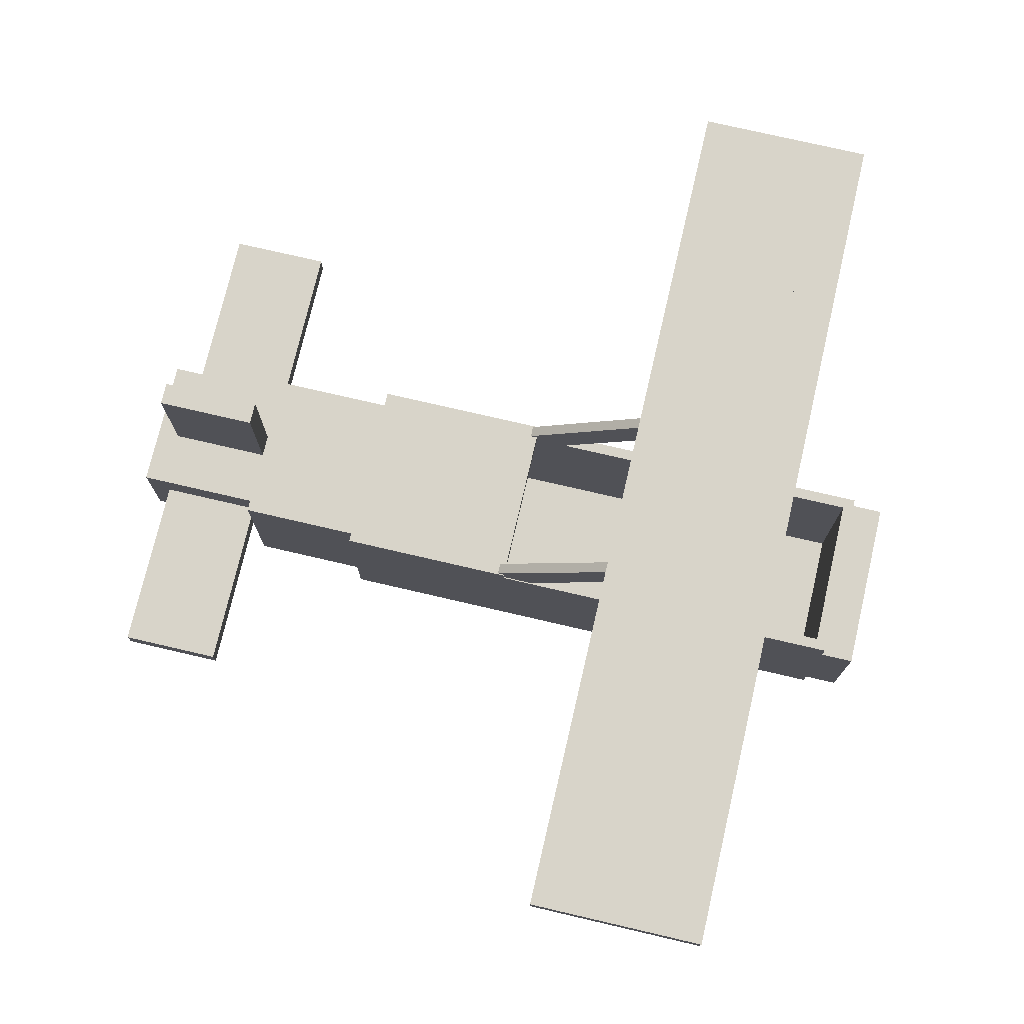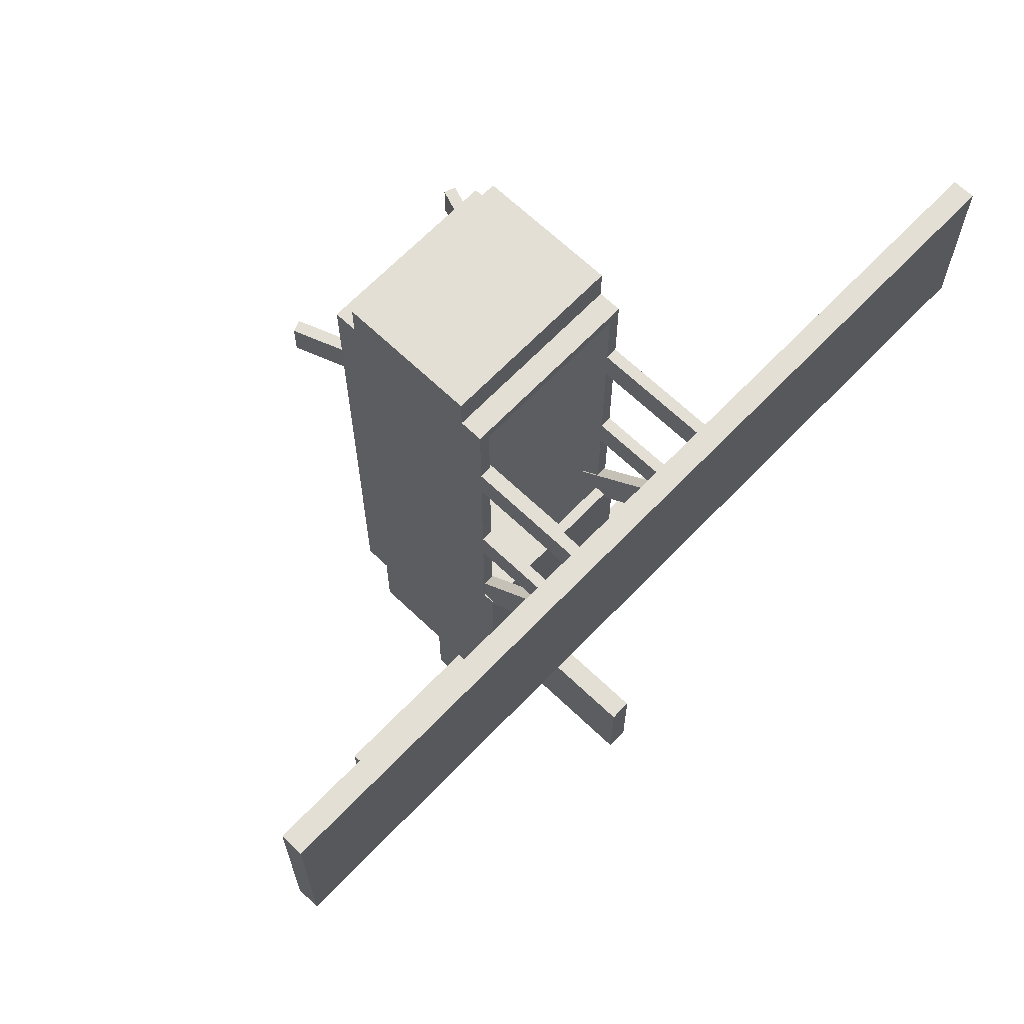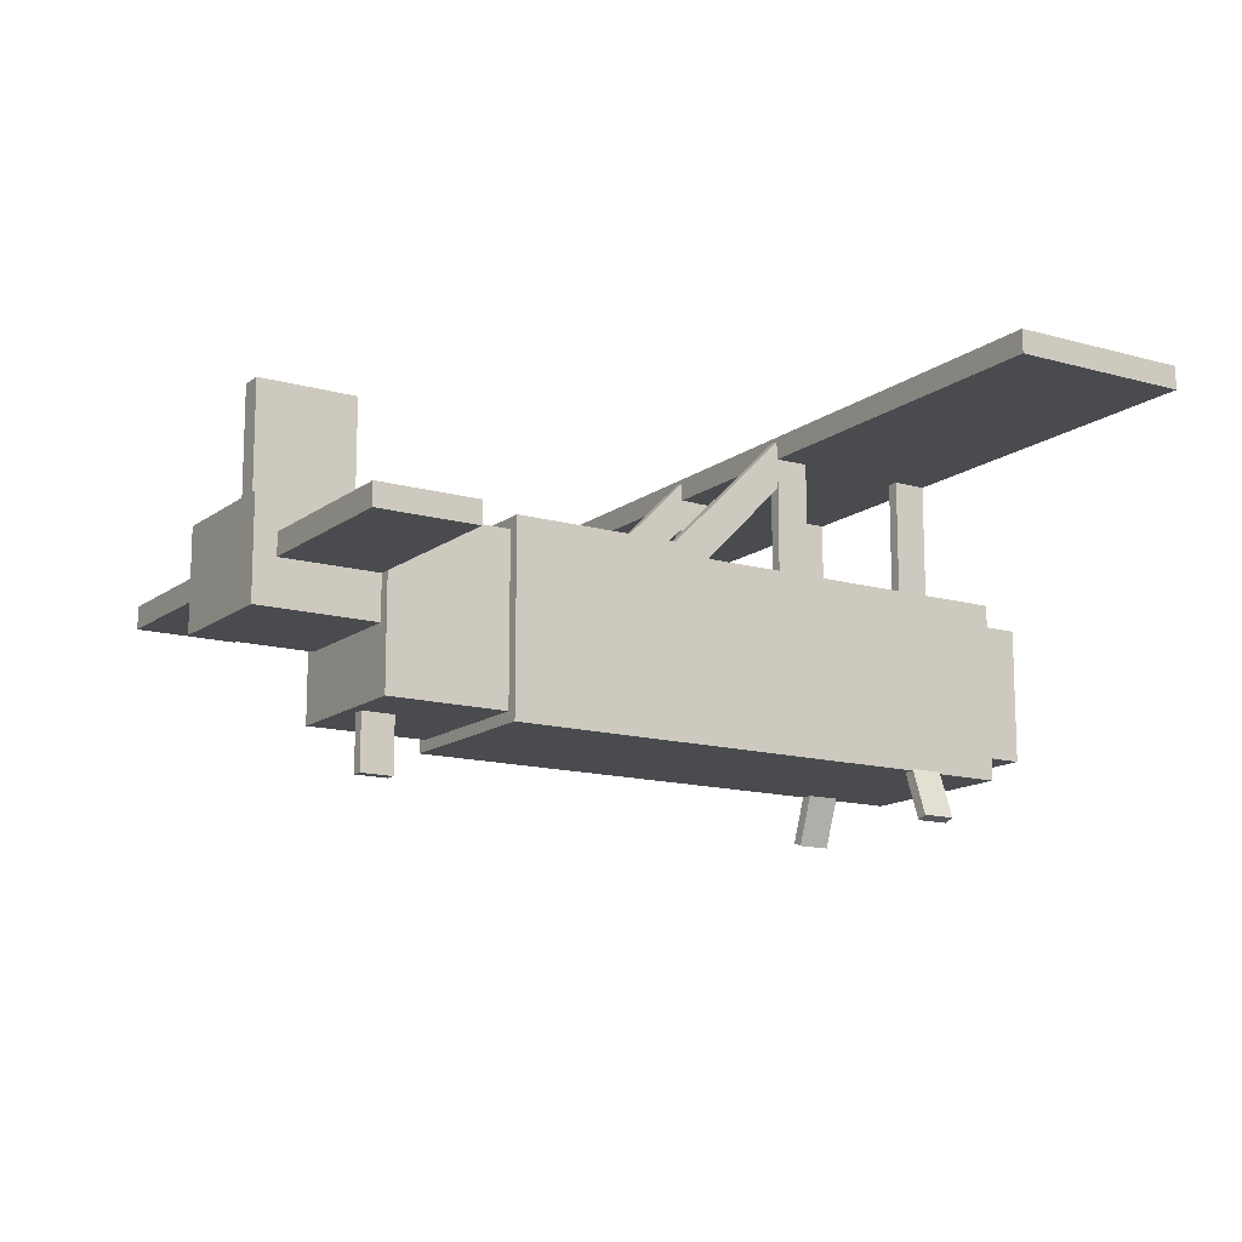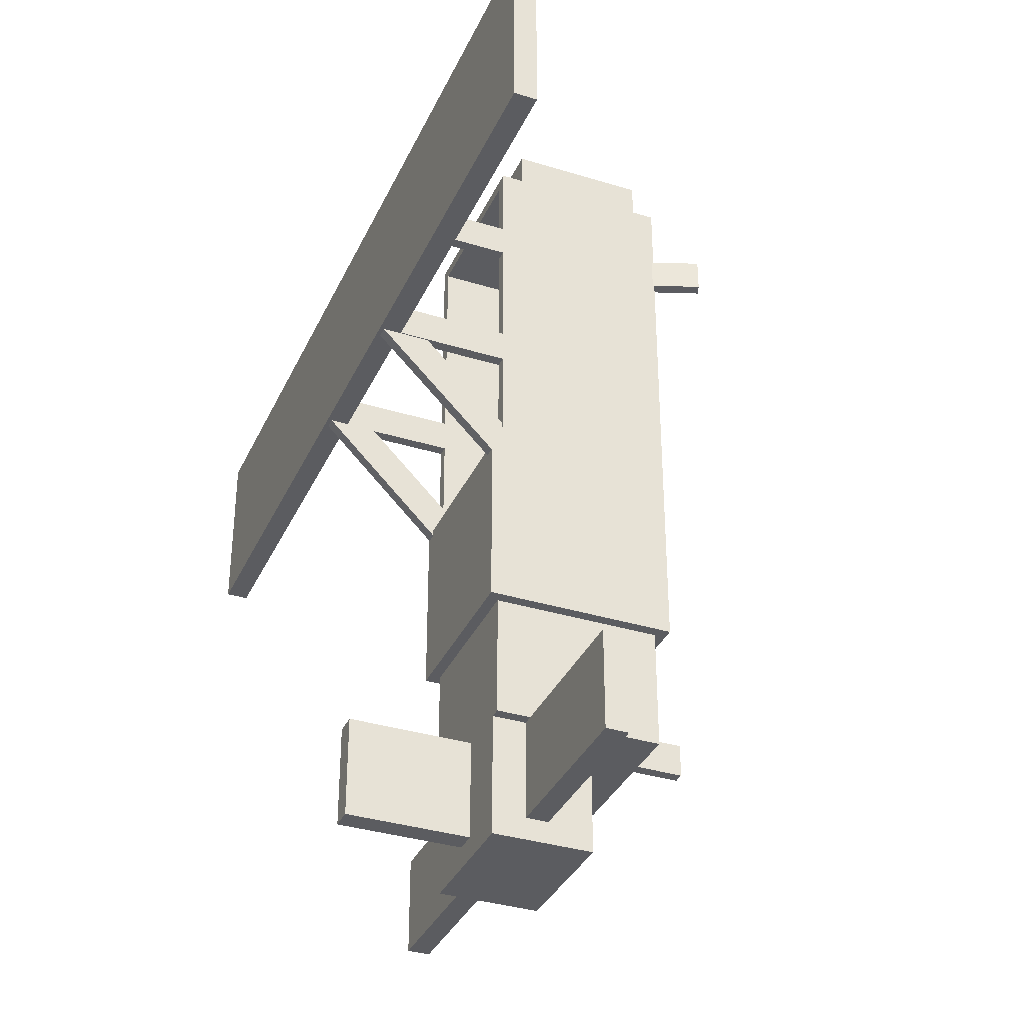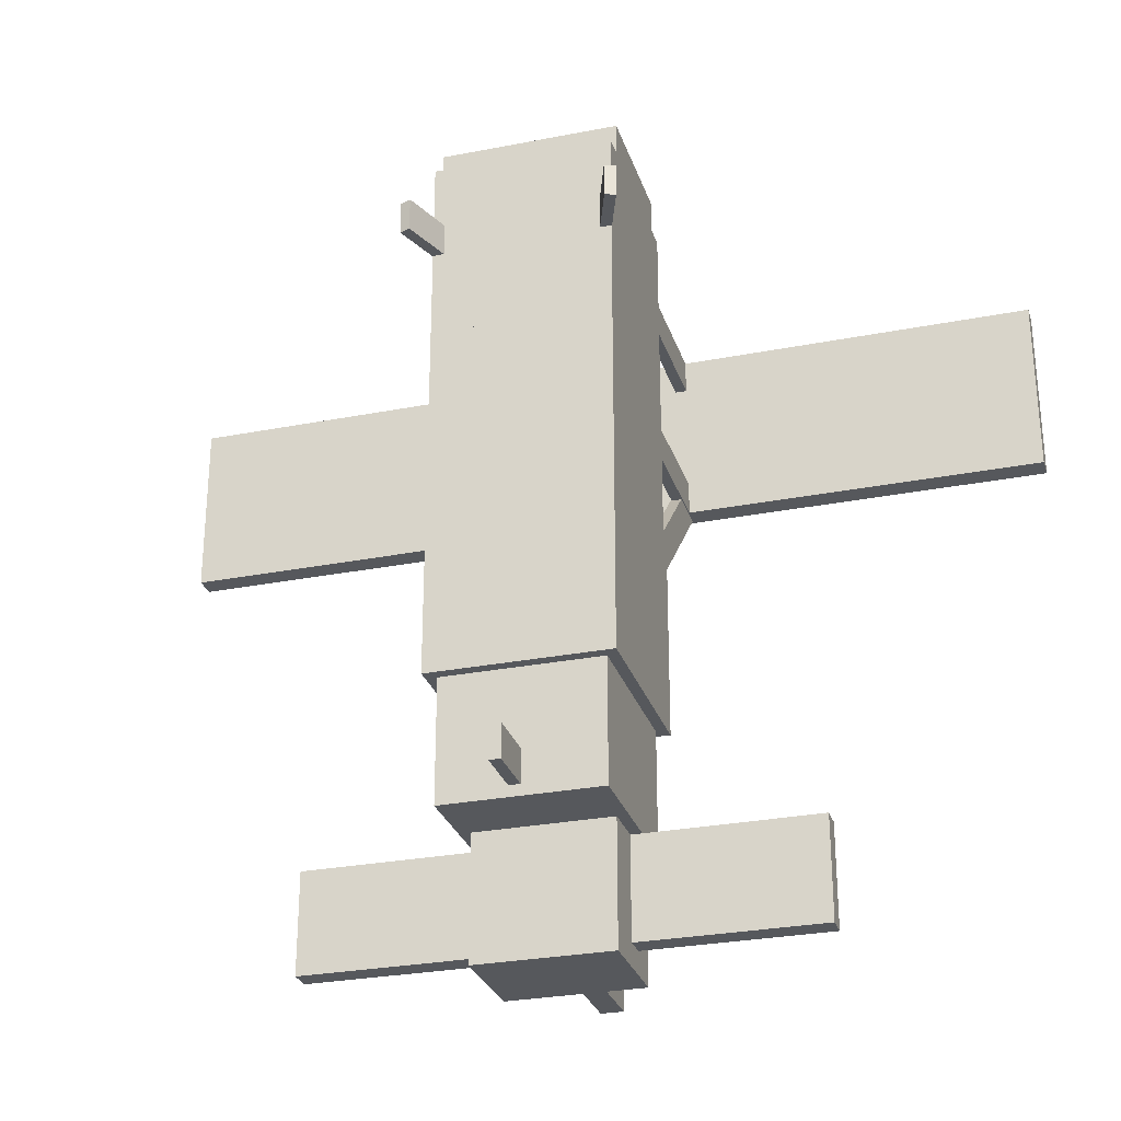
<metadata>
{"format":"obj","ext":"obj","renderer":"f3d","projection":"perspective","resolution":1024,"background":"white","views":[{"elev":75.0,"azim":-76.9,"up":"+Y"},{"elev":66.3,"azim":133.8,"up":"+Z"},{"elev":-13.8,"azim":-122.4,"up":"+Y"},{"elev":-35.1,"azim":-112.3,"up":"+Z"},{"elev":-28.2,"azim":16.5,"up":"+Z"}]}
</metadata>
<code>
o cube
v 0.5 -0.0625 1.5
v 0.5 -0.0625 0.5
v 0.5 -0.125 1.5
v 0.5 -0.125 0.5
v -0.5 -0.0625 0.5
v -0.5 -0.0625 1.5
v -0.5 -0.125 0.5
v -0.5 -0.125 1.5
f 1 3 2
f 3 4 2
f 5 7 6
f 7 8 6
f 5 6 2
f 6 1 2
f 8 7 3
f 7 4 3
f 6 8 1
f 8 3 1
f 2 4 5
f 4 7 5
o cube.001
v 0.5 -0.0625 0.5
v 0.5 -0.0625 -0.5
v 0.5 -0.125 0.5
v 0.5 -0.125 -0.5
v -0.5 -0.0625 -0.5
v -0.5 -0.0625 0.5
v -0.5 -0.125 -0.5
v -0.5 -0.125 0.5
f 9 11 10
f 11 12 10
f 13 15 14
f 15 16 14
f 13 14 10
f 14 9 10
f 16 15 11
f 15 12 11
f 14 16 9
f 16 11 9
f 10 12 13
f 12 15 13
o cube.002
v 0.5 -0.0625 -0.5
v 0.5 -0.0625 -1.5
v 0.5 -0.125 -0.5
v 0.5 -0.125 -1.5
v -0.5 -0.0625 -1.5
v -0.5 -0.0625 -0.5
v -0.5 -0.125 -1.5
v -0.5 -0.125 -0.5
f 17 19 18
f 19 20 18
f 21 23 22
f 23 24 22
f 21 22 18
f 22 17 18
f 24 23 19
f 23 20 19
f 22 24 17
f 24 19 17
f 18 20 21
f 20 23 21
o cube.003
v -0.4375 0.875 -0.5
v -0.4375 0.875 -1.5
v -0.4375 -0.0625 -0.5
v -0.4375 -0.0625 -1.5
v -0.5 0.875 -1.5
v -0.5 0.875 -0.5
v -0.5 -0.0625 -1.5
v -0.5 -0.0625 -0.5
f 25 27 26
f 27 28 26
f 29 31 30
f 31 32 30
f 29 30 26
f 30 25 26
f 32 31 27
f 31 28 27
f 30 32 25
f 32 27 25
f 26 28 29
f 28 31 29
o cube.004
v -0.4375 0.875 0.5
v -0.4375 0.875 -0.5
v -0.4375 -0.0625 0.5
v -0.4375 -0.0625 -0.5
v -0.5 0.875 -0.5
v -0.5 0.875 0.5
v -0.5 -0.0625 -0.5
v -0.5 -0.0625 0.5
f 33 35 34
f 35 36 34
f 37 39 38
f 39 40 38
f 37 38 34
f 38 33 34
f 40 39 35
f 39 36 35
f 38 40 33
f 40 35 33
f 34 36 37
f 36 39 37
o cube.005
v -0.4375 0.875 1.5
v -0.4375 0.875 0.5
v -0.4375 -0.0625 1.5
v -0.4375 -0.0625 0.5
v -0.5 0.875 0.5
v -0.5 0.875 1.5
v -0.5 -0.0625 0.5
v -0.5 -0.0625 1.5
f 41 43 42
f 43 44 42
f 45 47 46
f 47 48 46
f 45 46 42
f 46 41 42
f 48 47 43
f 47 44 43
f 46 48 41
f 48 43 41
f 42 44 45
f 44 47 45
o cube.006
v 0.5 0.875 1.5
v 0.5 0.875 0.5
v 0.5 -0.0625 1.5
v 0.5 -0.0625 0.5
v 0.4375 0.875 0.5
v 0.4375 0.875 1.5
v 0.4375 -0.0625 0.5
v 0.4375 -0.0625 1.5
f 49 51 50
f 51 52 50
f 53 55 54
f 55 56 54
f 53 54 50
f 54 49 50
f 56 55 51
f 55 52 51
f 54 56 49
f 56 51 49
f 50 52 53
f 52 55 53
o cube.007
v 0.5 0.875 -0.5
v 0.5 0.875 -1.5
v 0.5 -0.0625 -0.5
v 0.5 -0.0625 -1.5
v 0.4375 0.875 -1.5
v 0.4375 0.875 -0.5
v 0.4375 -0.0625 -1.5
v 0.4375 -0.0625 -0.5
f 57 59 58
f 59 60 58
f 61 63 62
f 63 64 62
f 61 62 58
f 62 57 58
f 64 63 59
f 63 60 59
f 62 64 57
f 64 59 57
f 58 60 61
f 60 63 61
o cube.008
v 0.5 0.875 0.5
v 0.5 0.875 -0.5
v 0.5 -0.0625 0.5
v 0.5 -0.0625 -0.5
v 0.4375 0.875 -0.5
v 0.4375 0.875 0.5
v 0.4375 -0.0625 -0.5
v 0.4375 -0.0625 0.5
f 65 67 66
f 67 68 66
f 69 71 70
f 71 72 70
f 69 70 66
f 70 65 66
f 72 71 67
f 71 68 67
f 70 72 65
f 72 67 65
f 66 68 69
f 68 71 69
o cube.009
v 0.5 0.875 1.562
v 0.5 0.875 1.5
v 0.5 -0.125 1.562
v 0.5 -0.125 1.5
v -0.5 0.875 1.5
v -0.5 0.875 1.562
v -0.5 -0.125 1.5
v -0.5 -0.125 1.562
f 73 75 74
f 75 76 74
f 77 79 78
f 79 80 78
f 77 78 74
f 78 73 74
f 80 79 75
f 79 76 75
f 78 80 73
f 80 75 73
f 74 76 77
f 76 79 77
o cube.010
v 0.5 0.75 1.75
v 0.5 0.75 1.562
v 0.5 0 1.75
v 0.5 0 1.562
v -0.5 0.75 1.562
v -0.5 0.75 1.75
v -0.5 0 1.562
v -0.5 0 1.75
f 81 83 82
f 83 84 82
f 85 87 86
f 87 88 86
f 85 86 82
f 86 81 82
f 88 87 83
f 87 84 83
f 86 88 81
f 88 83 81
f 82 84 85
f 84 87 85
o cube.011
v 0.5 1.5 1.125
v 0.5 1.5 0.9375
v 0.5 0.875 1.125
v 0.5 0.875 0.9375
v 0.4375 1.5 0.9375
v 0.4375 1.5 1.125
v 0.4375 0.875 0.9375
v 0.4375 0.875 1.125
f 89 91 90
f 91 92 90
f 93 95 94
f 95 96 94
f 93 94 90
f 94 89 90
f 96 95 91
f 95 92 91
f 94 96 89
f 96 91 89
f 90 92 93
f 92 95 93
o cube.012
v -0.4375 1.5 0.3125
v -0.4375 1.5 0.125
v -0.4375 0.875 0.3125
v -0.4375 0.875 0.125
v -0.5 1.5 0.125
v -0.5 1.5 0.3125
v -0.5 0.875 0.125
v -0.5 0.875 0.3125
f 97 99 98
f 99 100 98
f 101 103 102
f 103 104 102
f 101 102 98
f 102 97 98
f 104 103 99
f 103 100 99
f 102 104 97
f 104 99 97
f 98 100 101
f 100 103 101
o cube.013
v -0.4375 1.5 1.125
v -0.4375 1.5 0.9375
v -0.4375 0.875 1.125
v -0.4375 0.875 0.9375
v -0.5 1.5 0.9375
v -0.5 1.5 1.125
v -0.5 0.875 0.9375
v -0.5 0.875 1.125
f 105 107 106
f 107 108 106
f 109 111 110
f 111 112 110
f 109 110 106
f 110 105 106
f 112 111 107
f 111 108 107
f 110 112 105
f 112 107 105
f 106 108 109
f 108 111 109
o cube.014
v 0.5 1.625 1.125
v 0.5 1.625 0.125
v 0.5 1.5 1.125
v 0.5 1.5 0.125
v -0.5 1.625 0.125
v -0.5 1.625 1.125
v -0.5 1.5 0.125
v -0.5 1.5 1.125
f 113 115 114
f 115 116 114
f 117 119 118
f 119 120 118
f 117 118 114
f 118 113 114
f 120 119 115
f 119 116 115
f 118 120 113
f 120 115 113
f 114 116 117
f 116 119 117
o cube.015
v 1.5 1.625 1.125
v 1.5 1.625 0.125
v 1.5 1.5 1.125
v 1.5 1.5 0.125
v 0.5 1.625 0.125
v 0.5 1.625 1.125
v 0.5 1.5 0.125
v 0.5 1.5 1.125
f 121 123 122
f 123 124 122
f 125 127 126
f 127 128 126
f 125 126 122
f 126 121 122
f 128 127 123
f 127 124 123
f 126 128 121
f 128 123 121
f 122 124 125
f 124 127 125
o cube.016
v 2.5 1.625 1.125
v 2.5 1.625 0.125
v 2.5 1.5 1.125
v 2.5 1.5 0.125
v 1.5 1.625 0.125
v 1.5 1.625 1.125
v 1.5 1.5 0.125
v 1.5 1.5 1.125
f 129 131 130
f 131 132 130
f 133 135 134
f 135 136 134
f 133 134 130
f 134 129 130
f 136 135 131
f 135 132 131
f 134 136 129
f 136 131 129
f 130 132 133
f 132 135 133
o cube.017
v -0.5 1.625 1.125
v -0.5 1.625 0.125
v -0.5 1.5 1.125
v -0.5 1.5 0.125
v -1.5 1.625 0.125
v -1.5 1.625 1.125
v -1.5 1.5 0.125
v -1.5 1.5 1.125
f 137 139 138
f 139 140 138
f 141 143 142
f 143 144 142
f 141 142 138
f 142 137 138
f 144 143 139
f 143 140 139
f 142 144 137
f 144 139 137
f 138 140 141
f 140 143 141
o cube.018
v -1.5 1.625 1.125
v -1.5 1.625 0.125
v -1.5 1.5 1.125
v -1.5 1.5 0.125
v -2.5 1.625 0.125
v -2.5 1.625 1.125
v -2.5 1.5 0.125
v -2.5 1.5 1.125
f 145 147 146
f 147 148 146
f 149 151 150
f 151 152 150
f 149 150 146
f 150 145 146
f 152 151 147
f 151 148 147
f 150 152 145
f 152 147 145
f 146 148 149
f 148 151 149
o cube.019
v 0.5 1.5 0.3125
v 0.5 1.5 0.125
v 0.5 0.875 0.3125
v 0.5 0.875 0.125
v 0.4375 1.5 0.125
v 0.4375 1.5 0.3125
v 0.4375 0.875 0.125
v 0.4375 0.875 0.3125
f 153 155 154
f 155 156 154
f 157 159 158
f 159 160 158
f 157 158 154
f 158 153 154
f 160 159 155
f 159 156 155
f 158 160 153
f 160 155 153
f 154 156 157
f 156 159 157
o cube.020
v 0.5 0.9375 -0.5
v 0.5 0.9375 -1.5
v 0.5 0.875 -0.5
v 0.5 0.875 -1.5
v -0.5 0.9375 -1.5
v -0.5 0.9375 -0.5
v -0.5 0.875 -1.5
v -0.5 0.875 -0.5
f 161 163 162
f 163 164 162
f 165 167 166
f 167 168 166
f 165 166 162
f 166 161 162
f 168 167 163
f 167 164 163
f 166 168 161
f 168 163 161
f 162 164 165
f 164 167 165
o cube.021
v 0.4375 0.875 -1.5
v 0.4375 0.875 -2.188
v 0.4375 -0.0625 -1.5
v 0.4375 -0.0625 -2.188
v -0.4375 0.875 -2.188
v -0.4375 0.875 -1.5
v -0.4375 -0.0625 -2.188
v -0.4375 -0.0625 -1.5
f 169 171 170
f 171 172 170
f 173 175 174
f 175 176 174
f 173 174 170
f 174 169 170
f 176 175 171
f 175 172 171
f 174 176 169
f 176 171 169
f 170 172 173
f 172 175 173
o cube.022
v 0.375 0.875 -2.188
v 0.375 0.875 -2.875
v 0.375 0.3125 -2.188
v 0.375 0.3125 -2.875
v -0.375 0.875 -2.875
v -0.375 0.875 -2.188
v -0.375 0.3125 -2.875
v -0.375 0.3125 -2.188
f 177 179 178
f 179 180 178
f 181 183 182
f 183 184 182
f 181 182 178
f 182 177 178
f 184 183 179
f 183 180 179
f 182 184 177
f 184 179 177
f 178 180 181
f 180 183 181
o cube.023
v 1.375 0.6875 -2.188
v 1.375 0.6875 -2.75
v 1.375 0.5625 -2.188
v 1.375 0.5625 -2.75
v 0.375 0.6875 -2.75
v 0.375 0.6875 -2.188
v 0.375 0.5625 -2.75
v 0.375 0.5625 -2.188
f 185 187 186
f 187 188 186
f 189 191 190
f 191 192 190
f 189 190 186
f 190 185 186
f 192 191 187
f 191 188 187
f 190 192 185
f 192 187 185
f 186 188 189
f 188 191 189
o cube.024
v -0.375 0.6875 -2.188
v -0.375 0.6875 -2.75
v -0.375 0.5625 -2.188
v -0.375 0.5625 -2.75
v -1.375 0.6875 -2.75
v -1.375 0.6875 -2.188
v -1.375 0.5625 -2.75
v -1.375 0.5625 -2.188
f 193 195 194
f 195 196 194
f 197 199 198
f 199 200 198
f 197 198 194
f 198 193 194
f 200 199 195
f 199 196 195
f 198 200 193
f 200 195 193
f 194 196 197
f 196 199 197
o cube.025
v 0.0625 1.562 -2.188
v 0.0625 1.562 -2.75
v 0.0625 0.875 -2.188
v 0.0625 0.875 -2.75
v -0.0625 1.562 -2.75
v -0.0625 1.562 -2.188
v -0.0625 0.875 -2.75
v -0.0625 0.875 -2.188
f 201 203 202
f 203 204 202
f 205 207 206
f 207 208 206
f 205 206 202
f 206 201 202
f 208 207 203
f 207 204 203
f 206 208 201
f 208 203 201
f 202 204 205
f 204 207 205
o cube.026
v 0.4896 -0.08638 1.188
v 0.4896 -0.08638 1
v 0.5964 -0.38 1.188
v 0.5964 -0.38 1
v 0.4308 -0.1078 1
v 0.4308 -0.1078 1.188
v 0.5377 -0.4014 1
v 0.5377 -0.4014 1.188
f 209 211 210
f 211 212 210
f 213 215 214
f 215 216 214
f 213 214 210
f 214 209 210
f 216 215 211
f 215 212 211
f 214 216 209
f 216 211 209
f 210 212 213
f 212 215 213
o cube.027
v -0.4308 -0.1078 1.188
v -0.4308 -0.1078 1
v -0.5377 -0.4014 1.188
v -0.5377 -0.4014 1
v -0.4896 -0.08638 1
v -0.4896 -0.08638 1.188
v -0.5964 -0.38 1
v -0.5964 -0.38 1.188
f 217 219 218
f 219 220 218
f 221 223 222
f 223 224 222
f 221 222 218
f 222 217 218
f 224 223 219
f 223 220 219
f 222 224 217
f 224 219 217
f 218 220 221
f 220 223 221
o cube.028
v 0 -0.0625 -1.938
v 0 -0.0625 -2.125
v 0 -0.375 -1.938
v 0 -0.375 -2.125
v -0.0625 -0.0625 -2.125
v -0.0625 -0.0625 -1.938
v -0.0625 -0.375 -2.125
v -0.0625 -0.375 -1.938
f 225 227 226
f 227 228 226
f 229 231 230
f 231 232 230
f 229 230 226
f 230 225 226
f 232 231 227
f 231 228 227
f 230 232 225
f 232 227 225
f 226 228 229
f 228 231 229
o cube.029
v -0.4313 1.475 0.2636
v -0.4313 1.607 0.131
v -0.4313 0.7677 -0.4435
v -0.4313 0.9002 -0.5761
v -0.4938 1.607 0.131
v -0.4938 1.475 0.2636
v -0.4938 0.9002 -0.5761
v -0.4938 0.7677 -0.4435
f 233 235 234
f 235 236 234
f 237 239 238
f 239 240 238
f 237 238 234
f 238 233 234
f 240 239 235
f 239 236 235
f 238 240 233
f 240 235 233
f 234 236 237
f 236 239 237
o cube.030
v 0.4938 1.475 0.2636
v 0.4938 1.607 0.131
v 0.4938 0.7677 -0.4435
v 0.4938 0.9002 -0.5761
v 0.4313 1.607 0.131
v 0.4313 1.475 0.2636
v 0.4313 0.9002 -0.5761
v 0.4313 0.7677 -0.4435
f 241 243 242
f 243 244 242
f 245 247 246
f 247 248 246
f 245 246 242
f 246 241 242
f 248 247 243
f 247 244 243
f 246 248 241
f 248 243 241
f 242 244 245
f 244 247 245

</code>
